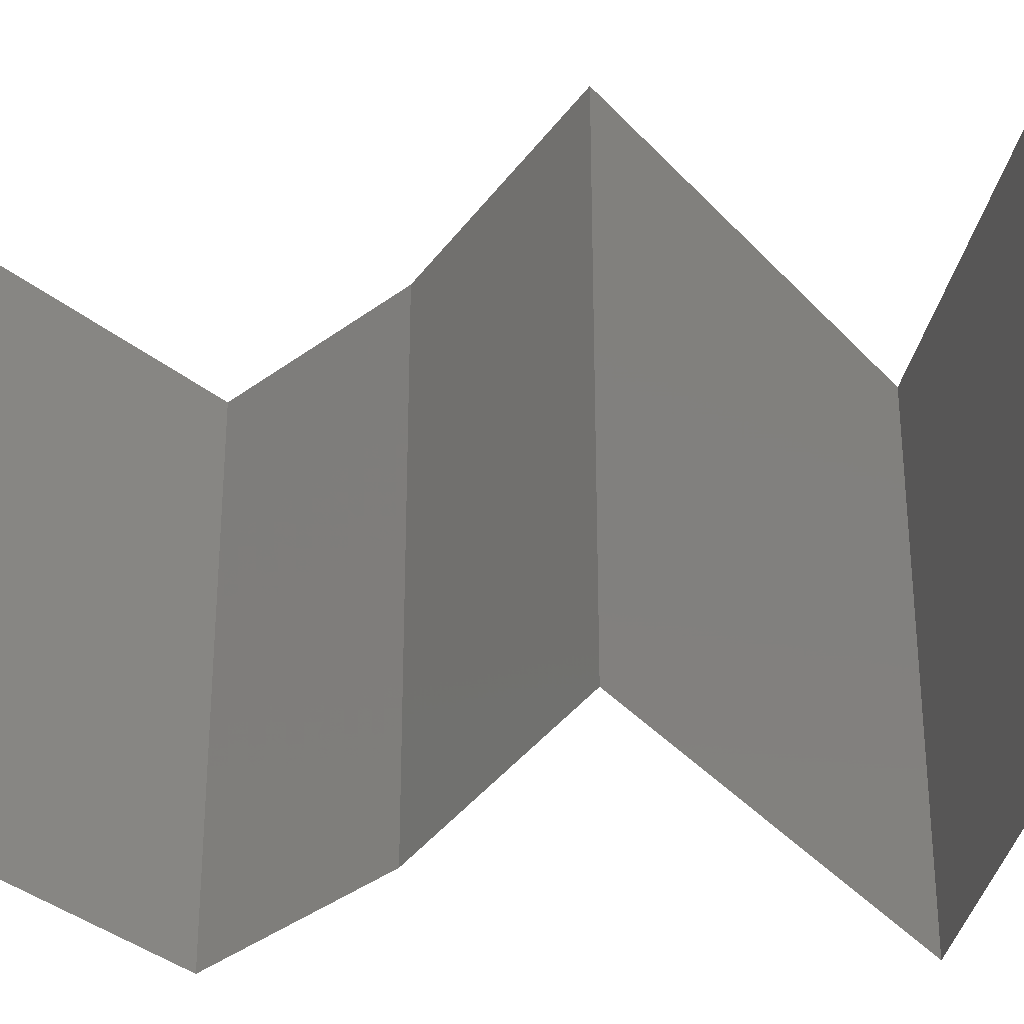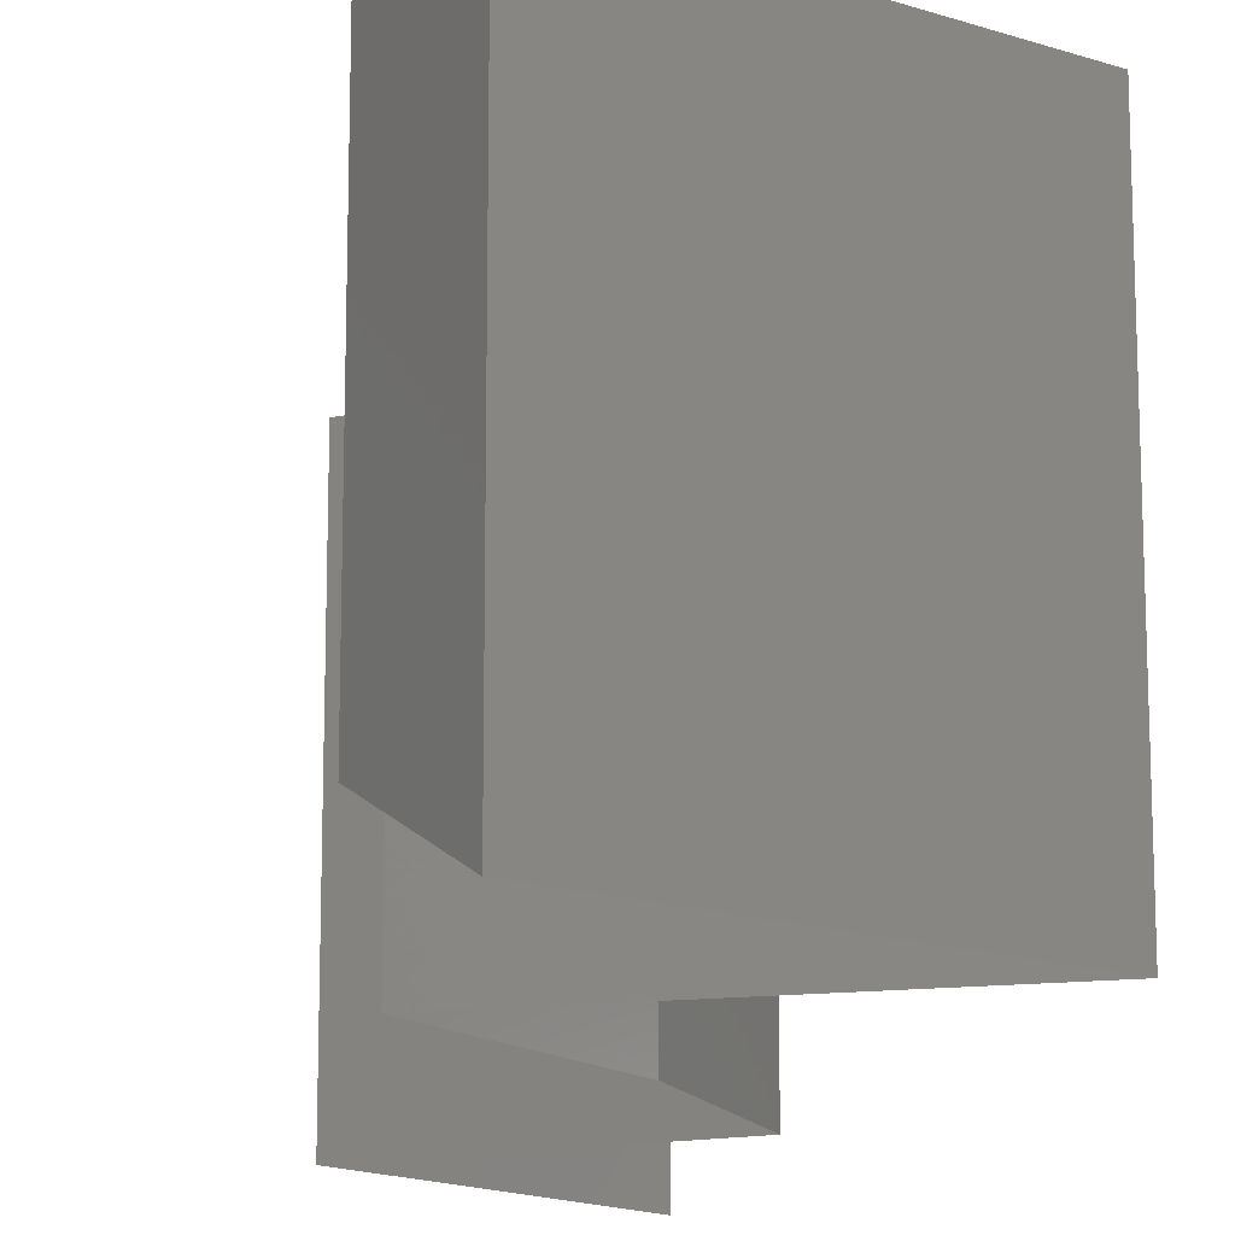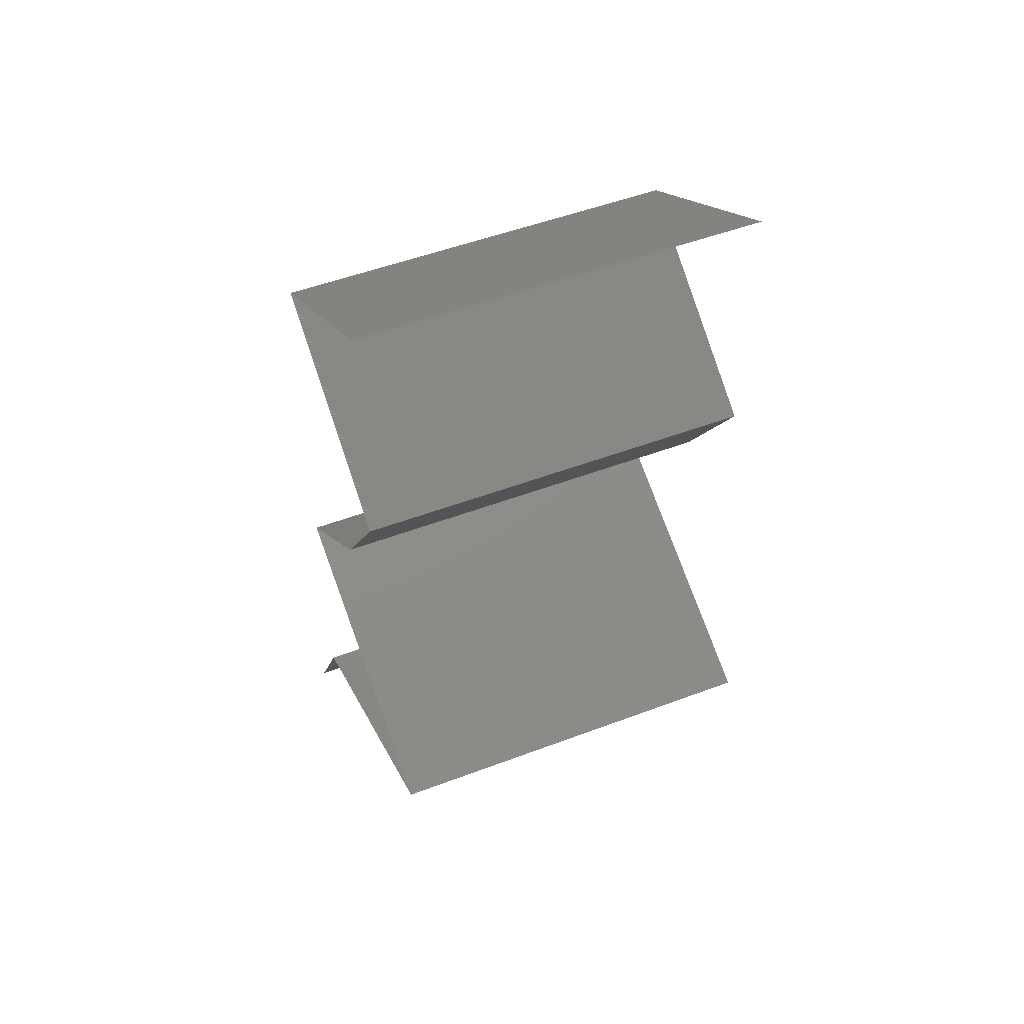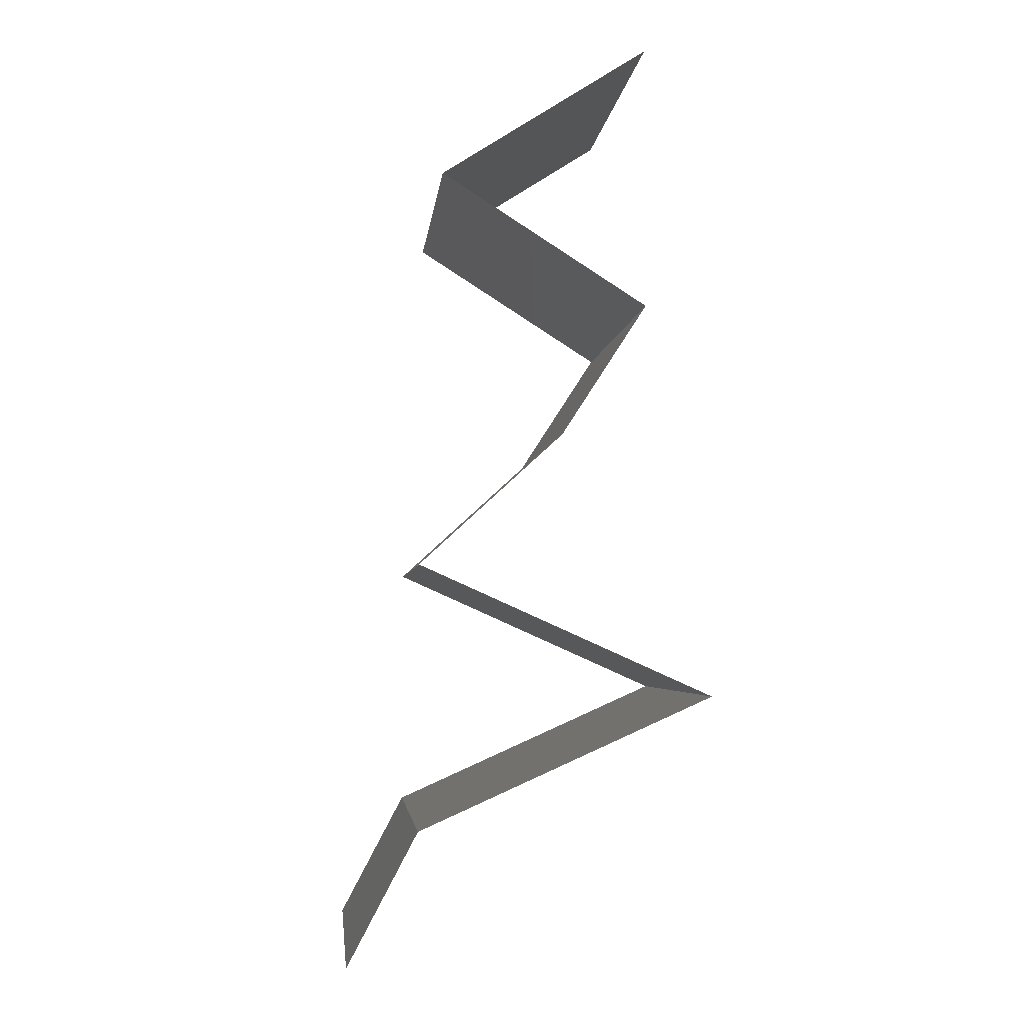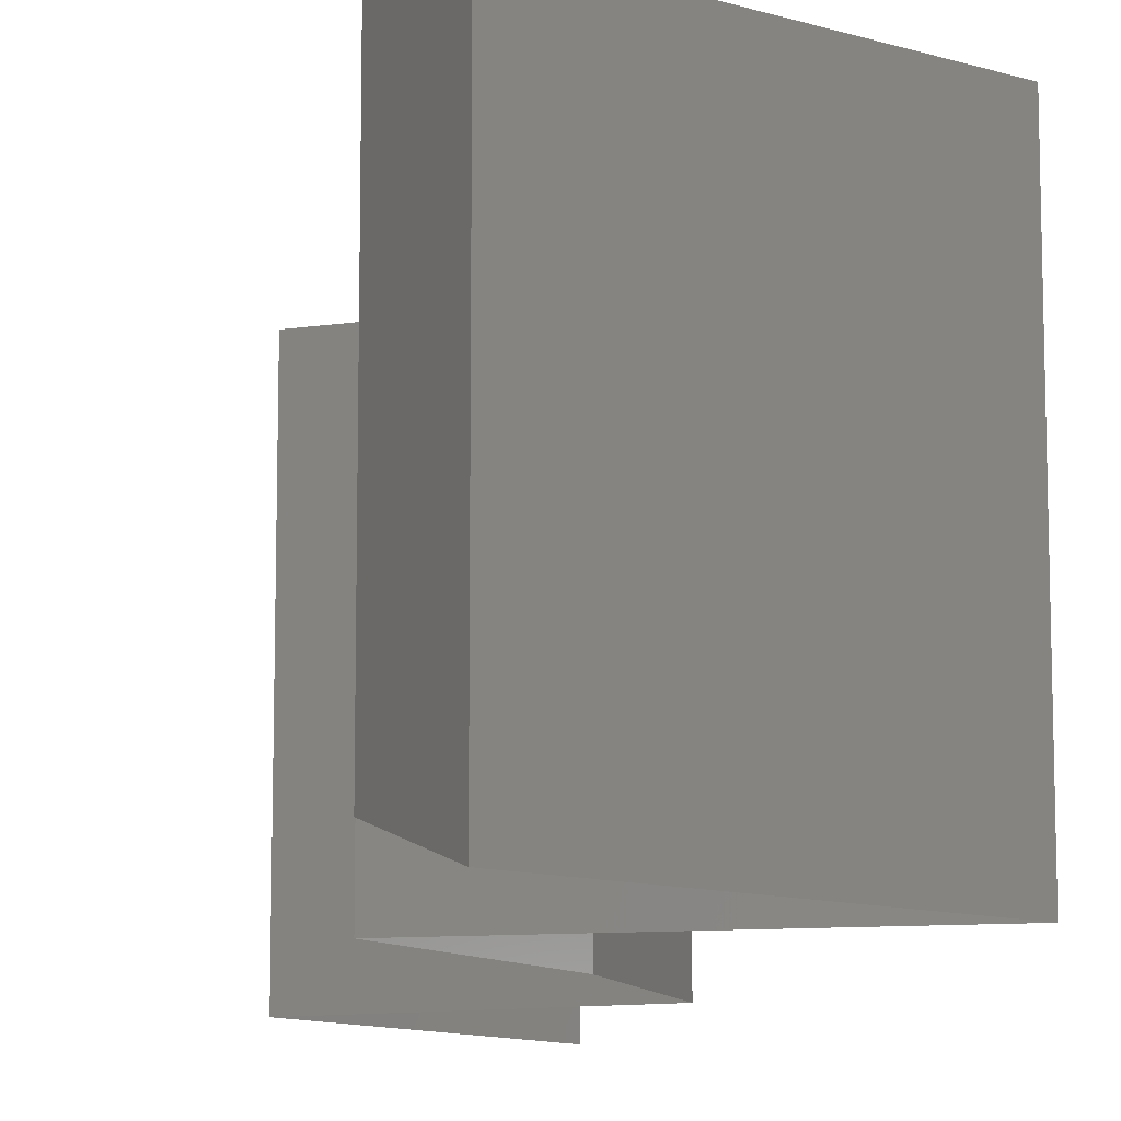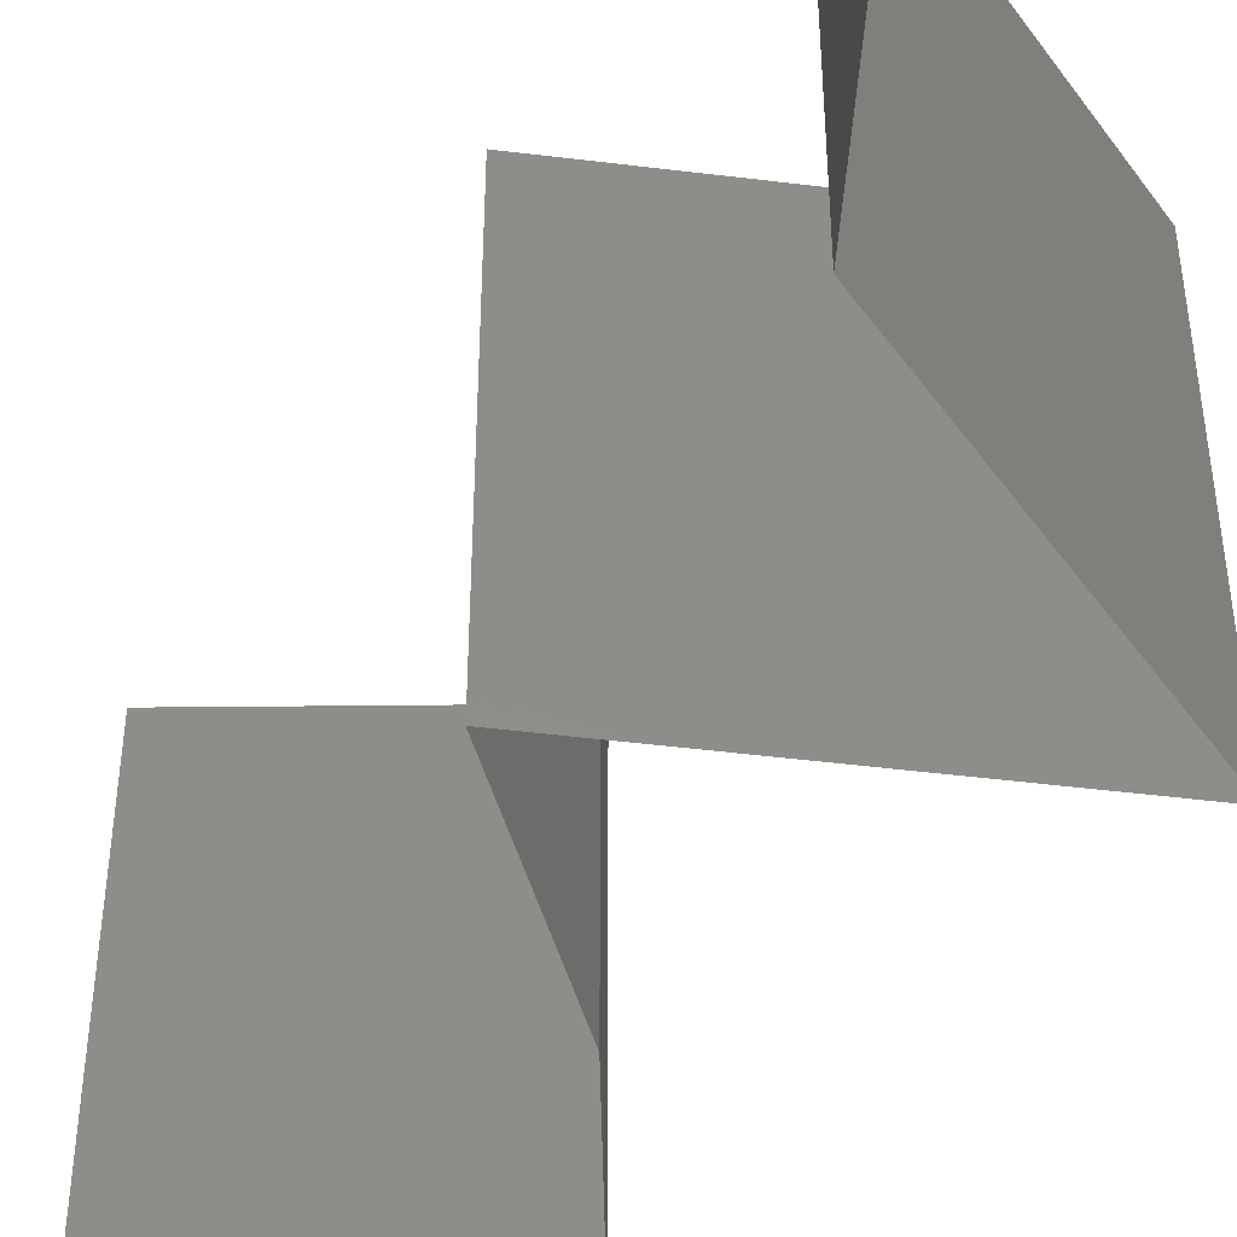
<metadata>
{"format":"stl","ext":"stl","renderer":"f3d","projection":"perspective","resolution":1024,"background":"white","views":[{"elev":-36.5,"azim":-78.5,"up":"+Z"},{"elev":-15.9,"azim":-10.8,"up":"+Z"},{"elev":51.3,"azim":67.7,"up":"+Y"},{"elev":-3.8,"azim":-5.7,"up":"+Y"},{"elev":-11.5,"azim":-12.8,"up":"+Z"},{"elev":-48.7,"azim":-31.9,"up":"+Z"}]}
</metadata>
<code>
# stl→obj: 44 verts, 60 faces
v 0.0285 0.0505 0
v 0.02322 0.04713 0.01
v 0.03377 0.05386 0.01
v 0.0285 0.0505 0.02
v 0.03377 0.05386 0
v 0.03377 0.05386 0.02
v 0.02322 0.04713 0
v 0.02322 0.04713 0.02
v 0.03378 0.0404 0.01
v 0.0285 0.04376 0.02
v 0.0285 0.04376 0
v 0.03378 0.0404 0
v 0.03378 0.0404 0.02
v 0.0316 0.03703 0.015
v 0.02942 0.03366 0
v 0.02942 0.03366 0.01
v 0.0316 0.03703 0.005
v 0.02942 0.03366 0.02
v 0.02574 0.0303 0.015
v 0.02206 0.02693 0
v 0.02206 0.02693 0.01
v 0.02574 0.0303 0.005
v 0.02206 0.02693 0.02
v 0.02959 0.02356 0
v 0.03713 0.0202 0
v 0.02904 0.02381 0.007899
v 0.03713 0.0202 0.01
v 0.03713 0.0202 0.02
v 0.03191 0.02253 0.01427
v 0.02691 0.02477 0.01434
v 0.02959 0.02356 0.02
v 0.02959 0.01683 0.02
v 0.02902 0.01658 0.0121
v 0.02205 0.01347 0.02
v 0.02205 0.01347 0.01
v 0.03191 0.01787 0.005734
v 0.02205 0.01347 0
v 0.0269 0.01563 0.005658
v 0.02959 0.01683 0
v 0.02027 0.0101 0.015
v 0.01848 0.006733 0
v 0.01848 0.006733 0.01
v 0.02027 0.0101 0.005
v 0.01848 0.006733 0.02
f 1 2 3
f 2 4 3
f 1 3 5
f 3 4 6
f 2 1 7
f 4 2 8
f 9 10 2
f 11 9 2
f 11 2 7
f 2 10 8
f 9 11 12
f 10 9 13
f 13 9 14
f 15 16 17
f 9 12 17
f 16 18 14
f 12 15 17
f 18 13 14
f 16 9 17
f 9 16 14
f 18 16 19
f 20 21 22
f 16 15 22
f 21 23 19
f 16 21 19
f 15 20 22
f 21 16 22
f 23 18 19
f 24 25 26
f 25 27 26
f 20 24 26
f 21 20 26
f 27 28 29
f 23 21 30
f 28 31 29
f 26 27 29
f 31 23 30
f 30 21 26
f 30 26 29
f 31 30 29
f 32 28 33
f 28 27 33
f 34 32 33
f 35 34 33
f 27 25 36
f 37 35 38
f 25 39 36
f 33 27 36
f 39 37 38
f 38 35 33
f 38 33 36
f 39 38 36
f 34 35 40
f 41 42 43
f 42 44 40
f 35 37 43
f 42 35 43
f 35 42 40
f 37 41 43
f 44 34 40

</code>
